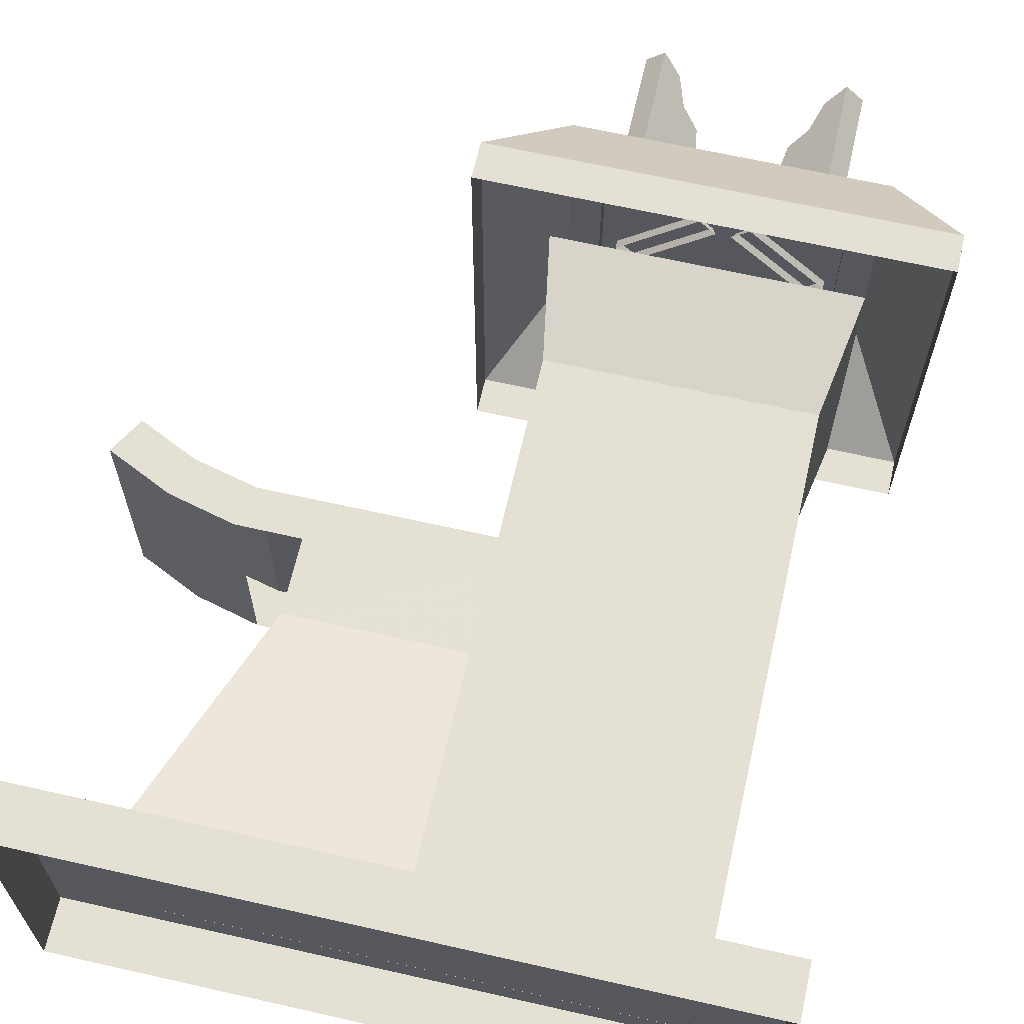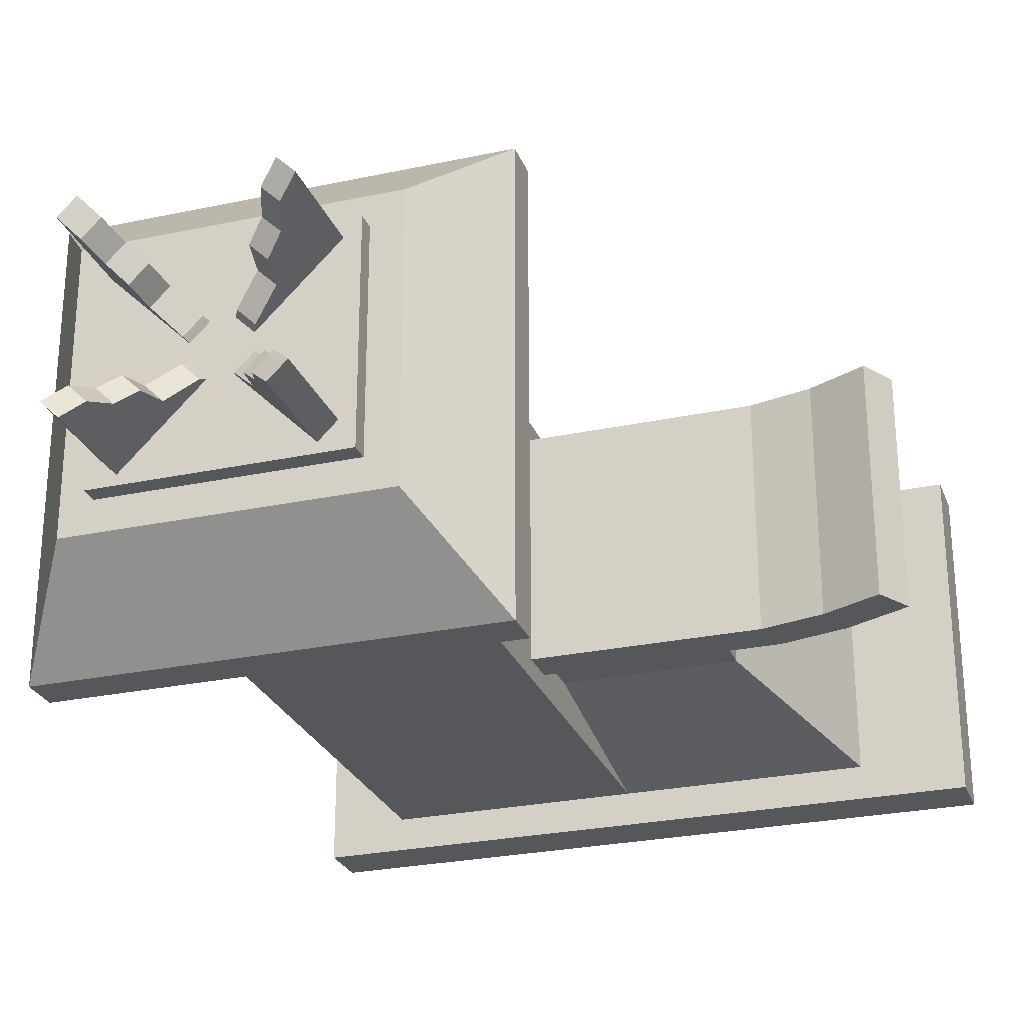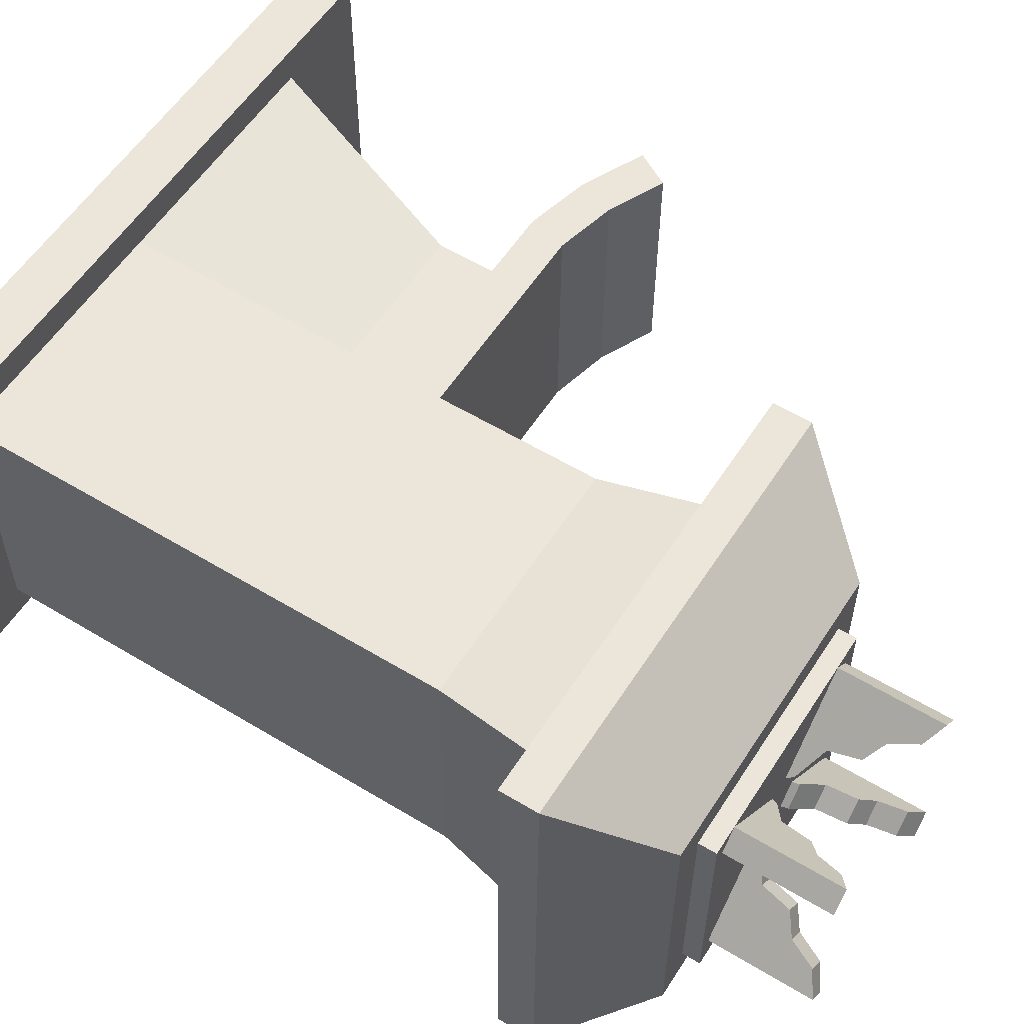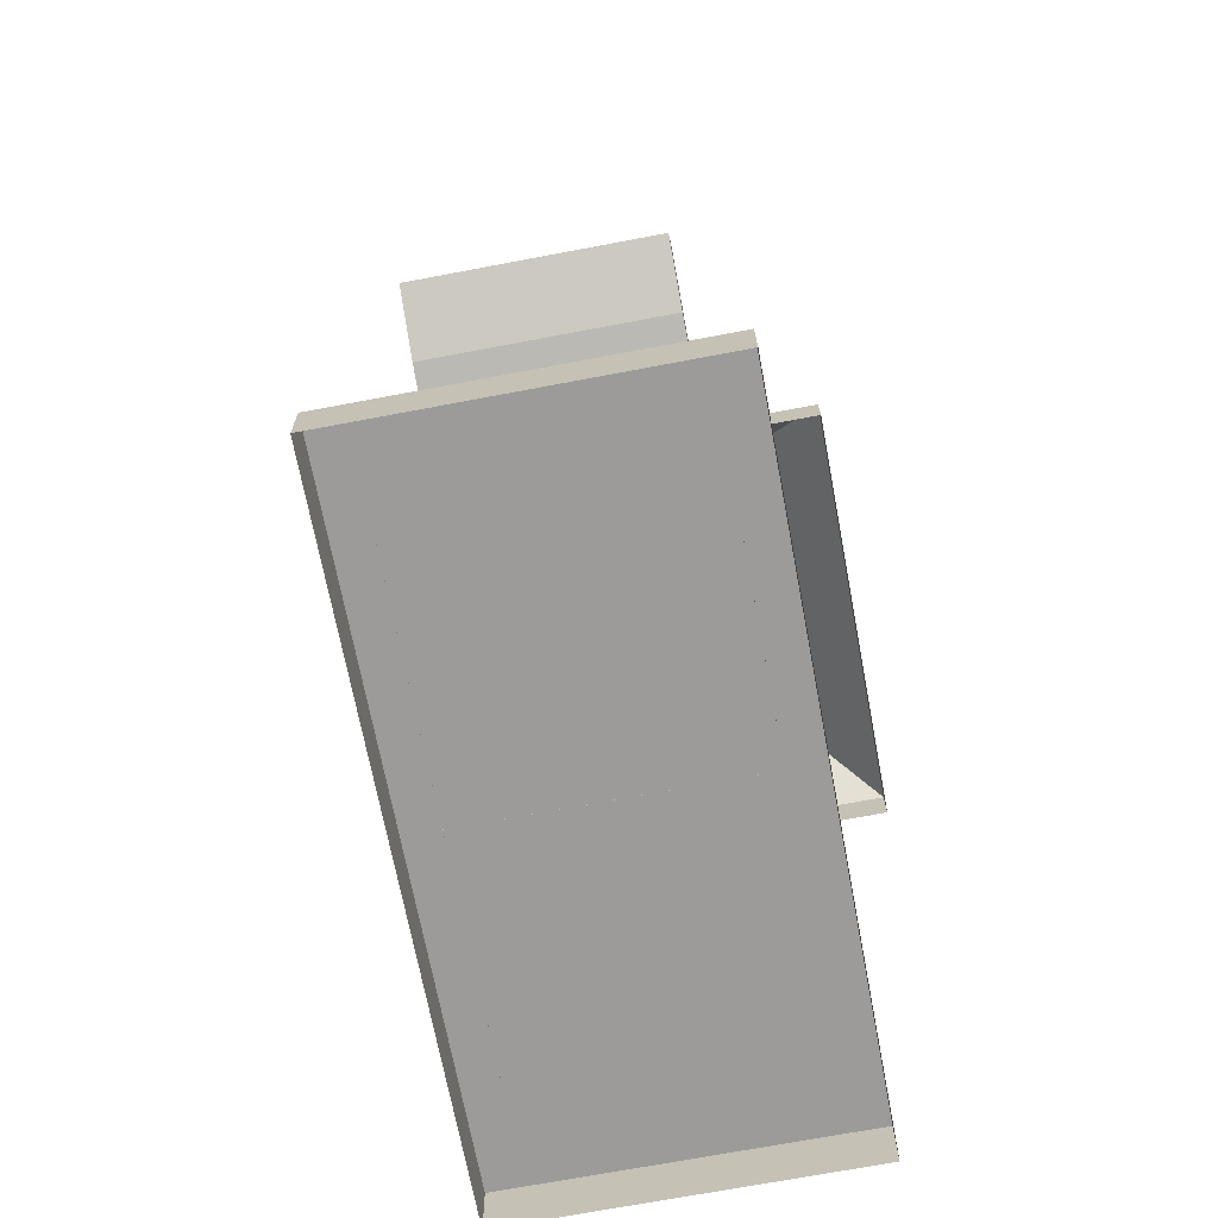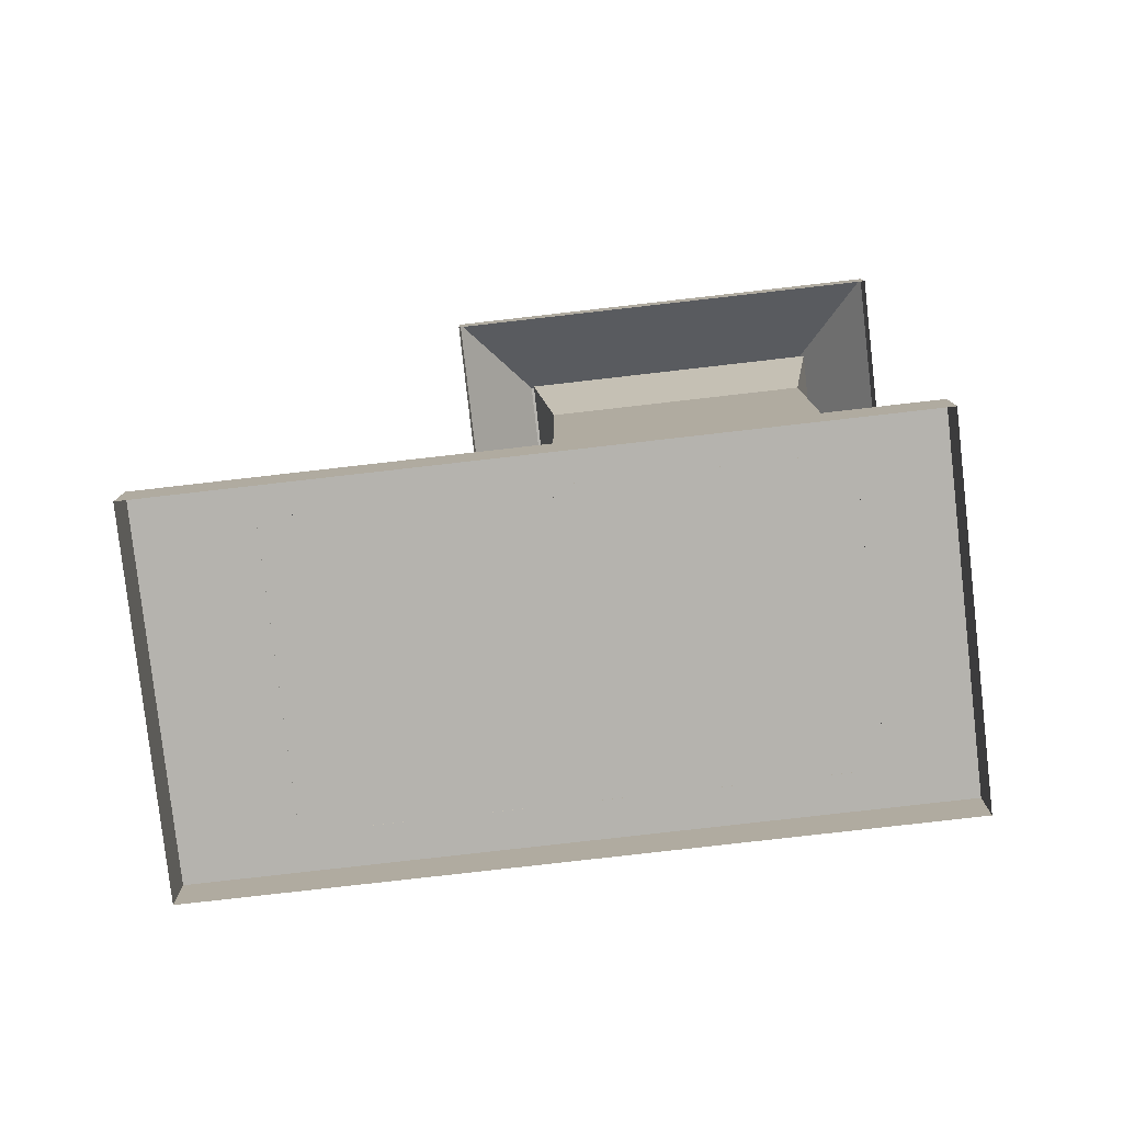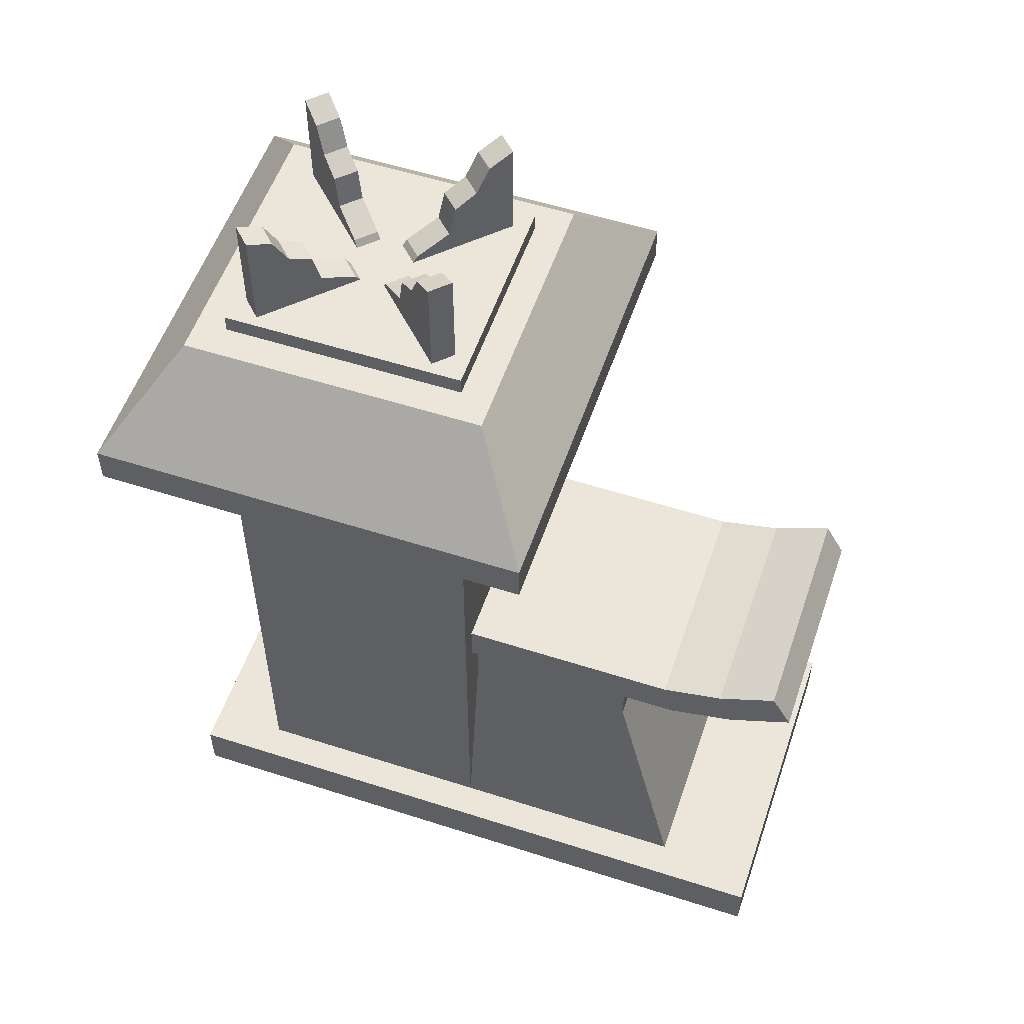
<metadata>
{"format":"obj","ext":"obj","renderer":"f3d","projection":"perspective","resolution":1024,"background":"white","views":[{"elev":65.4,"azim":-167.2,"up":"+Y"},{"elev":-26.7,"azim":18.4,"up":"+Y"},{"elev":56.4,"azim":-57.7,"up":"+Y"},{"elev":-69.6,"azim":100.7,"up":"+Z"},{"elev":-79.7,"azim":-173.5,"up":"+Z"},{"elev":54.9,"azim":18.8,"up":"+Z"}]}
</metadata>
<code>
g objqinhuangling_fuben_227_menzhu
v -97.73 -51.2 19.82
v -3.011 -51.2 19.82
v -3.011 -51.73 173.7
v -97.73 -51.73 173.7
v -3.011 -51.2 19.82
v -3.01 50.89 20.16
v -3.011 50.55 174
v -3.011 -51.73 173.7
v -3.01 50.89 20.16
v -97.73 50.89 20.16
v -97.73 50.55 174
v -3.011 50.55 174
v -97.73 50.89 20.16
v -97.73 -51.2 19.82
v -97.73 -51.73 173.7
v -97.73 50.55 174
v -3.012 -51.84 207.5
v -97.73 -51.84 207.5
v -3.011 50.43 207.8
v -3.012 -51.84 207.5
v -97.73 50.43 207.8
v -3.011 50.43 207.8
v -97.73 50.55 174
v -97.73 -51.73 173.7
v -97.73 -51.84 207.5
v -97.73 50.43 207.8
v 4.441 -59.41 251.1
v -105.2 -59.41 251.1
v 4.442 57.7 251.5
v 4.441 -59.41 251.1
v -105.2 57.71 251.5
v 4.442 57.7 251.5
v -105.2 -59.41 251.1
v -105.2 57.71 251.5
v 80.39 -44.44 143
v 80.39 43.47 143.3
v -6.606 43.47 143.3
v -6.607 -44.44 143
v 84.3 -44.39 128.3
v 80.39 -44.44 143
v -6.607 -44.44 143
v -6.607 -44.39 128
v 132.3 -44.45 145.5
v 132.3 43.46 145.8
v 124.7 43.41 158.9
v 124.7 -44.49 158.6
v 108.6 43.5 134.7
v 103.5 43.45 148.9
v 124.7 43.41 158.9
v 132.3 43.46 145.8
v 108.6 43.5 134.7
v 108.6 -44.41 134.4
v 84.3 -44.39 128.3
v 84.3 43.52 128.6
v 103.5 -44.46 148.6
v 103.5 43.45 148.9
v 108.6 -44.41 134.4
v 103.5 -44.46 148.6
v -6.606 43.52 128.3
v -6.606 43.47 143.3
v 80.39 43.47 143.3
v 84.3 43.52 128.6
v 132.3 43.46 145.8
v 132.3 -44.45 145.5
v 124.7 -44.49 158.6
v 124.7 43.41 158.9
v 132.3 -44.45 145.5
v 124.7 -44.49 158.6
v -6.589 -51.2 19.82
v 89.71 -51.2 19.82
v 62.12 -37.74 103.6
v -6.599 -37.74 103.6
v 89.71 -51.2 19.82
v 89.71 50.89 20.16
v 62.12 36.66 103.8
v 62.12 -37.74 103.6
v 89.71 50.89 20.16
v -6.598 50.84 20.16
v -6.599 36.64 103.8
v 62.12 36.66 103.8
v 62.12 -37.85 136.1
v -6.599 -37.85 136.1
v 62.12 36.56 136.3
v 62.12 -37.85 136.1
v -6.599 36.52 136.3
v 62.12 36.56 136.3
v -127.1 -64.07 19.8
v 128.9 -64.07 19.8
v 128.9 63.93 20.24
v -127.1 63.93 20.24
v -127.1 -64 -0.2176
v 128.9 -64 -0.2167
v 128.9 -64.07 19.8
v -127.1 -64.07 19.8
v 128.9 -64 -0.2167
v 128.9 64 0.2176
v 128.9 63.93 20.24
v 128.9 -64.07 19.8
v 128.9 64 0.2176
v -127.1 64 0.2167
v -127.1 63.93 20.24
v 128.9 63.93 20.24
v -127.1 64 0.2167
v -127.1 -64 -0.2176
v -127.1 -64.07 19.8
v -127.1 63.93 20.24
v -95.64 -42.28 307.3
v -5.103 -42.28 307.3
v -5.103 40.2 307.6
v -95.64 40.2 307.6
v -132.5 -86.61 251.4
v 31.75 -86.61 251.4
v 31.75 -86.65 265.6
v -132.5 -86.65 265.6
v 31.75 -86.61 251.4
v 31.75 84.9 251.9
v 31.75 84.85 266.2
v 31.75 -86.65 265.6
v 31.75 84.9 251.9
v -132.5 84.9 251.9
v -132.5 84.85 266.2
v 31.75 84.85 266.2
v -132.5 84.9 251.9
v -132.5 -86.61 251.4
v -132.5 -86.65 265.6
v -132.5 84.85 266.2
v -132.5 -86.65 265.6
v 31.75 -86.65 265.6
v 6.645 -54.01 300.6
v -107.4 -54.01 300.6
v 31.75 -86.65 265.6
v 31.75 84.85 266.2
v 6.646 51.97 300.9
v 6.645 -54.01 300.6
v 31.75 84.85 266.2
v -132.5 84.85 266.2
v -107.4 51.97 300.9
v 6.646 51.97 300.9
v -132.5 84.85 266.2
v -132.5 -86.65 265.6
v -107.4 -54.01 300.6
v -107.4 51.97 300.9
v -107.4 -54.01 300.6
v 6.645 -54.01 300.6
v -5.103 -42.26 300.6
v -95.64 -42.26 300.6
v 6.646 51.97 300.9
v -5.103 40.22 300.9
v -107.4 51.97 300.9
v -95.64 40.22 300.9
v -95.64 -42.26 300.6
v -5.103 -42.26 300.6
v -5.103 -42.28 307.3
v -95.64 -42.28 307.3
v -5.103 -42.26 300.6
v -5.103 40.22 300.9
v -5.103 40.2 307.6
v -5.103 -42.28 307.3
v -5.103 40.22 300.9
v -95.64 40.22 300.9
v -95.64 40.2 307.6
v -5.103 40.2 307.6
v -95.64 40.22 300.9
v -95.64 -42.26 300.6
v -95.64 -42.28 307.3
v -95.64 40.2 307.6
v -84.64 -25.38 342
v -91.3 -32.06 346.4
v -84.68 -38.67 346.4
v -78.03 -32 342
v -91.3 -31.91 304
v -84.68 -38.53 304
v -84.68 -38.67 346.4
v -91.3 -32.06 346.4
v -84.64 -25.38 342
v -78.03 -32 342
v -74.25 -28.19 331.9
v -80.87 -21.57 331.9
v -74.8 -15.49 327.2
v -80.87 -21.57 331.9
v -74.25 -28.19 331.9
v -68.19 -22.11 327.2
v -72.8 -13.45 315.6
v -74.8 -15.49 327.2
v -68.19 -22.11 327.2
v -66.18 -20.07 315.6
v -63.6 -4.227 309.9
v -72.8 -13.45 315.6
v -66.18 -20.07 315.6
v -56.98 -10.84 309.9
v -60.66 -1.269 304.1
v -63.6 -4.227 309.9
v -56.98 -10.84 309.9
v -54.04 -7.886 304.1
v -60.66 -1.269 304.1
v -91.3 -31.91 304
v -63.6 -4.227 309.9
v -84.68 -38.53 304
v -78.03 -32 342
v -84.68 -38.67 346.4
v -91.3 -32.06 346.4
v -84.64 -25.38 342
v -74.25 -28.19 331.9
v -80.87 -21.57 331.9
v -68.19 -22.11 327.2
v -74.8 -15.49 327.2
v -66.18 -20.07 315.6
v -72.8 -13.45 315.6
v -56.98 -10.84 309.9
v -54.04 -7.886 304.1
v -78.11 33.16 342.2
v -84.77 39.8 346.6
v -91.38 33.18 346.6
v -84.73 26.54 342.2
v -84.77 39.94 304.3
v -91.38 33.33 304.3
v -91.38 33.18 346.6
v -84.77 39.8 346.6
v -78.11 33.16 342.2
v -84.73 26.54 342.2
v -80.95 22.8 332.1
v -74.34 29.42 332.1
v -68.27 23.37 327.3
v -74.34 29.42 332.1
v -80.95 22.8 332.1
v -74.89 16.75 327.3
v -66.27 21.41 315.8
v -68.27 23.37 327.3
v -74.89 16.75 327.3
v -72.89 14.79 315.7
v -57.06 12.22 310
v -66.27 21.41 315.8
v -72.89 14.79 315.7
v -63.68 5.603 309.9
v -54.12 9.301 304.2
v -57.06 12.22 310
v -63.68 5.603 309.9
v -60.74 2.683 304.2
v -54.12 9.301 304.2
v -84.77 39.94 304.3
v -57.06 12.22 310
v -91.38 33.33 304.3
v -84.73 26.54 342.2
v -91.38 33.18 346.6
v -84.77 39.8 346.6
v -78.11 33.16 342.2
v -80.95 22.8 332.1
v -74.34 29.42 332.1
v -74.89 16.75 327.3
v -68.27 23.37 327.3
v -72.89 14.79 315.7
v -66.27 21.41 315.8
v -63.68 5.603 309.9
v -60.74 2.683 304.2
v -17.88 26.46 342.2
v -11.23 33.11 346.6
v -17.84 39.72 346.6
v -24.5 33.08 342.2
v -11.23 33.25 304.3
v -17.84 39.87 304.3
v -17.84 39.72 346.6
v -11.23 33.11 346.6
v -17.88 26.46 342.2
v -24.5 33.08 342.2
v -28.28 29.34 332.1
v -21.66 22.72 332.1
v -27.72 16.67 327.3
v -21.66 22.72 332.1
v -28.28 29.34 332.1
v -34.34 23.29 327.3
v -29.73 14.71 315.7
v -27.72 16.67 327.3
v -34.34 23.29 327.3
v -36.34 21.33 315.8
v -38.93 5.526 309.9
v -29.73 14.71 315.7
v -36.34 21.33 315.8
v -45.55 12.14 310
v -41.87 2.606 304.2
v -38.93 5.526 309.9
v -45.55 12.14 310
v -48.49 9.224 304.2
v -41.87 2.606 304.2
v -11.23 33.25 304.3
v -38.93 5.526 309.9
v -17.84 39.87 304.3
v -24.5 33.08 342.2
v -17.84 39.72 346.6
v -11.23 33.11 346.6
v -17.88 26.46 342.2
v -28.28 29.34 332.1
v -21.66 22.72 332.1
v -34.34 23.29 327.3
v -27.72 16.67 327.3
v -36.34 21.33 315.8
v -29.73 14.71 315.7
v -45.55 12.14 310
v -48.49 9.224 304.2
v -24.23 -31.87 342
v -17.57 -38.55 346.4
v -10.96 -31.93 346.4
v -17.61 -25.25 342
v -17.57 -38.4 304
v -10.96 -31.78 304
v -10.96 -31.93 346.4
v -17.57 -38.55 346.4
v -24.23 -31.87 342
v -17.61 -25.25 342
v -21.39 -21.45 331.9
v -28.01 -28.06 331.9
v -34.07 -21.98 327.2
v -28.01 -28.06 331.9
v -21.39 -21.45 331.9
v -27.45 -15.36 327.2
v -36.07 -19.94 315.6
v -34.07 -21.98 327.2
v -27.45 -15.36 327.2
v -29.46 -13.32 315.6
v -45.28 -10.72 309.9
v -36.07 -19.94 315.6
v -29.46 -13.32 315.6
v -38.66 -4.1 309.9
v -48.22 -7.759 304.1
v -45.28 -10.72 309.9
v -38.66 -4.1 309.9
v -41.6 -1.141 304.1
v -48.22 -7.759 304.1
v -17.57 -38.4 304
v -45.28 -10.72 309.9
v -10.96 -31.78 304
v -17.61 -25.25 342
v -10.96 -31.93 346.4
v -17.57 -38.55 346.4
v -24.23 -31.87 342
v -21.39 -21.45 331.9
v -28.01 -28.06 331.9
v -27.45 -15.36 327.2
v -34.07 -21.98 327.2
v -29.46 -13.32 315.6
v -36.07 -19.94 315.6
v -38.66 -4.1 309.9
v -41.6 -1.141 304.1
f 1 2 3
f 3 4 1
f 5 6 7
f 7 8 5
f 9 10 11
f 11 12 9
f 13 14 15
f 15 16 13
f 4 3 17
f 17 18 4
f 8 7 19
f 19 20 8
f 12 11 21
f 21 22 12
f 23 24 25
f 25 26 23
f 18 17 27
f 27 28 18
f 20 19 29
f 29 30 20
f 22 21 31
f 31 32 22
f 26 25 33
f 33 34 26
f 35 36 37
f 37 38 35
f 39 40 41
f 41 42 39
f 43 44 45
f 45 46 43
f 47 48 49
f 49 50 47
f 51 52 53
f 53 54 51
f 55 56 36
f 36 35 55
f 57 58 40
f 40 39 57
f 59 60 61
f 61 62 59
f 62 61 48
f 48 47 62
f 63 64 52
f 52 51 63
f 65 66 56
f 56 55 65
f 67 68 58
f 58 57 67
f 69 70 71
f 71 72 69
f 73 74 75
f 75 76 73
f 77 78 79
f 79 80 77
f 72 71 81
f 81 82 72
f 76 75 83
f 83 84 76
f 80 79 85
f 85 86 80
f 87 88 89
f 89 90 87
f 91 92 93
f 93 94 91
f 95 96 97
f 97 98 95
f 99 100 101
f 101 102 99
f 103 104 105
f 105 106 103
f 107 108 109
f 109 110 107
f 111 112 113
f 113 114 111
f 115 116 117
f 117 118 115
f 119 120 121
f 121 122 119
f 123 124 125
f 125 126 123
f 127 128 129
f 129 130 127
f 131 132 133
f 133 134 131
f 135 136 137
f 137 138 135
f 139 140 141
f 141 142 139
f 143 144 145
f 145 146 143
f 144 147 148
f 148 145 144
f 147 149 150
f 150 148 147
f 149 143 146
f 146 150 149
f 151 152 153
f 153 154 151
f 155 156 157
f 157 158 155
f 159 160 161
f 161 162 159
f 163 164 165
f 165 166 163
f 167 168 169
f 169 170 167
f 171 172 173
f 173 174 171
f 175 176 177
f 177 178 175
f 179 180 181
f 181 182 179
f 183 184 185
f 185 186 183
f 187 188 189
f 189 190 187
f 191 192 193
f 193 194 191
f 195 196 197
f 198 199 200
f 196 201 202
f 198 203 199
f 196 202 204
f 198 205 203
f 196 204 206
f 198 207 205
f 196 206 208
f 198 209 207
f 196 208 197
f 198 210 209
f 211 212 213
f 213 214 211
f 215 216 217
f 217 218 215
f 219 220 221
f 221 222 219
f 223 224 225
f 225 226 223
f 227 228 229
f 229 230 227
f 231 232 233
f 233 234 231
f 235 236 237
f 237 238 235
f 239 240 241
f 242 243 244
f 240 245 246
f 242 247 243
f 240 246 248
f 242 249 247
f 240 248 250
f 242 251 249
f 240 250 252
f 242 253 251
f 240 252 241
f 242 254 253
f 255 256 257
f 257 258 255
f 259 260 261
f 261 262 259
f 263 264 265
f 265 266 263
f 267 268 269
f 269 270 267
f 271 272 273
f 273 274 271
f 275 276 277
f 277 278 275
f 279 280 281
f 281 282 279
f 283 284 285
f 286 287 288
f 284 289 290
f 286 291 287
f 284 290 292
f 286 293 291
f 284 292 294
f 286 295 293
f 284 294 296
f 286 297 295
f 284 296 285
f 286 298 297
f 299 300 301
f 301 302 299
f 303 304 305
f 305 306 303
f 307 308 309
f 309 310 307
f 311 312 313
f 313 314 311
f 315 316 317
f 317 318 315
f 319 320 321
f 321 322 319
f 323 324 325
f 325 326 323
f 327 328 329
f 330 331 332
f 328 333 334
f 330 335 331
f 328 334 336
f 330 337 335
f 328 336 338
f 330 339 337
f 328 338 340
f 330 341 339
f 328 340 329
f 330 342 341

</code>
